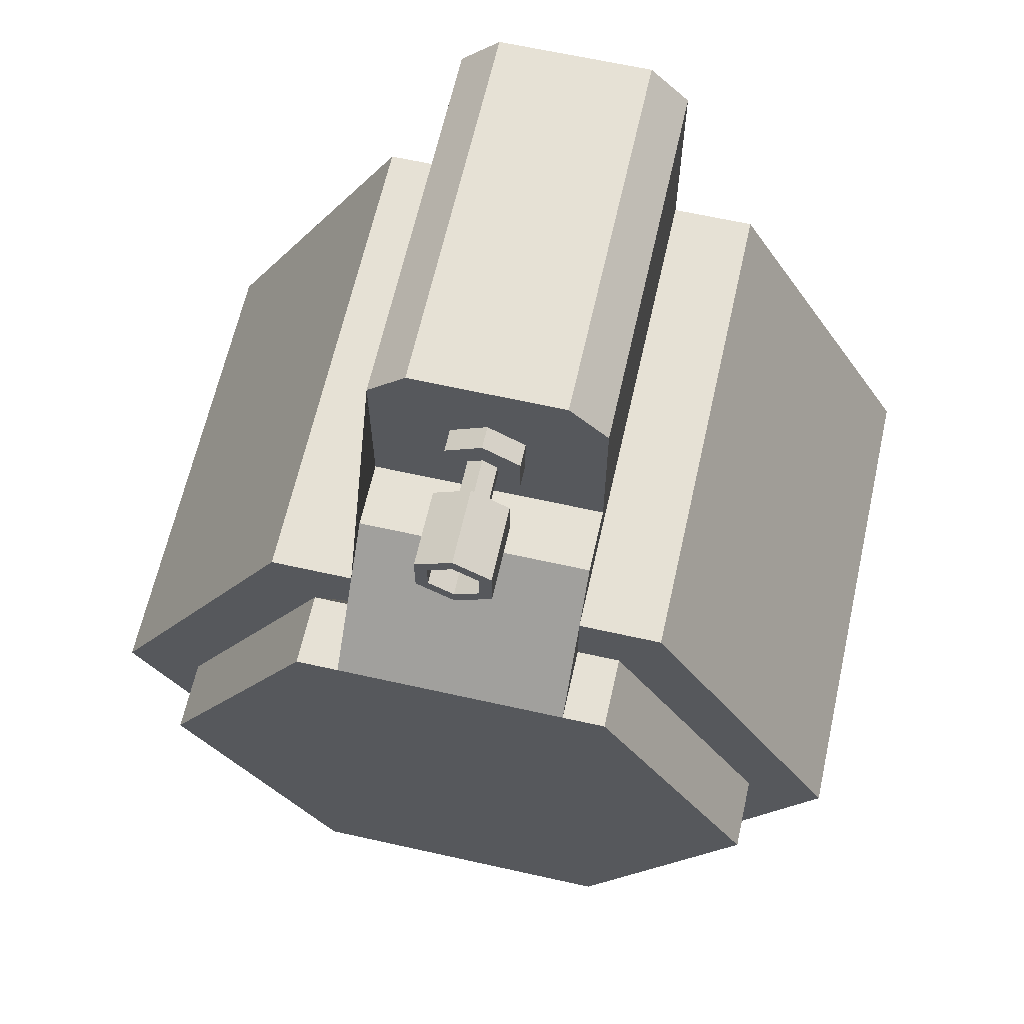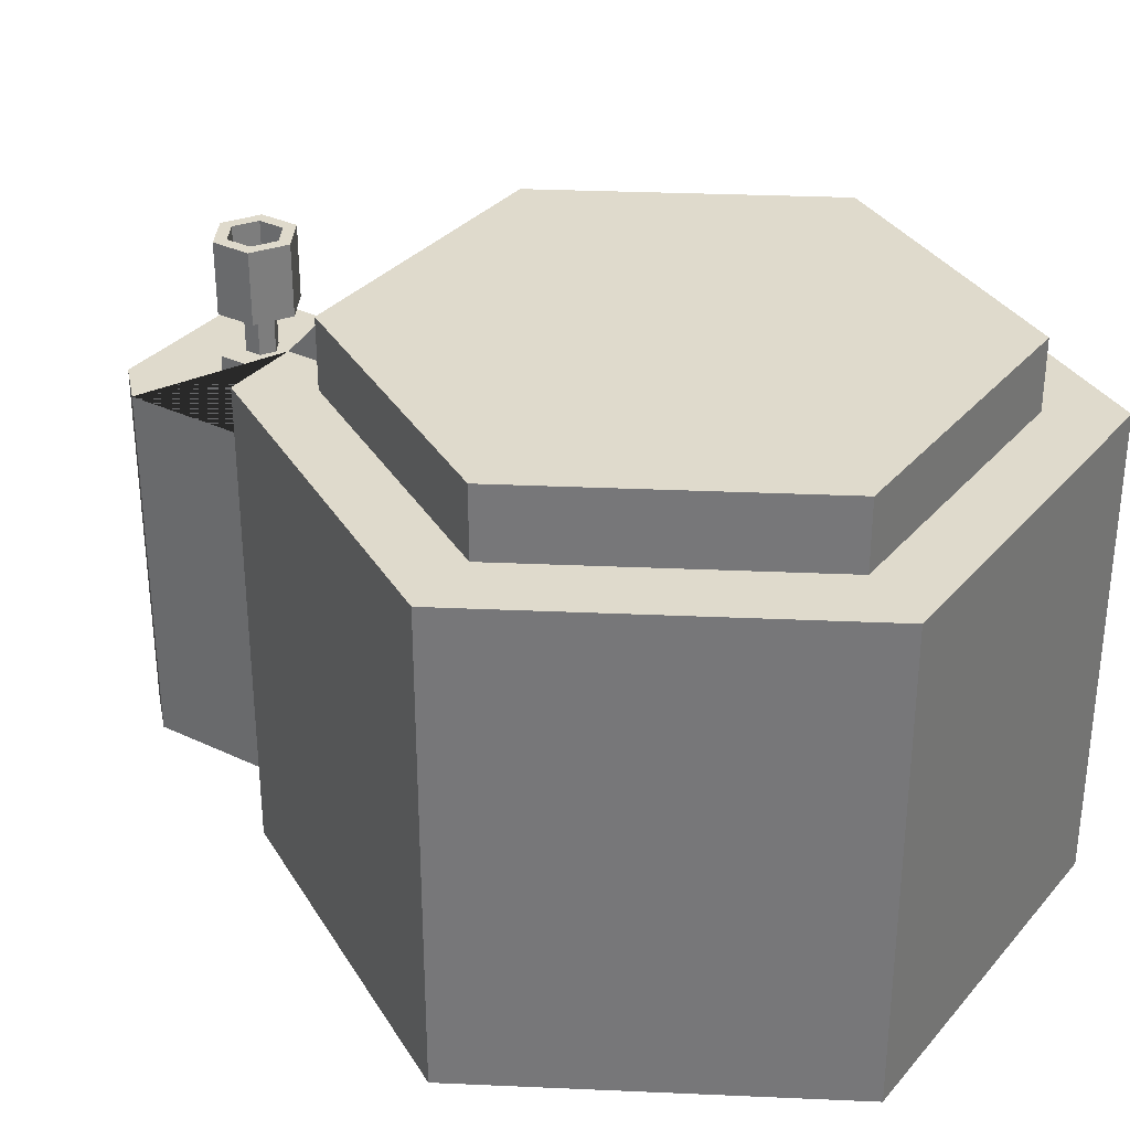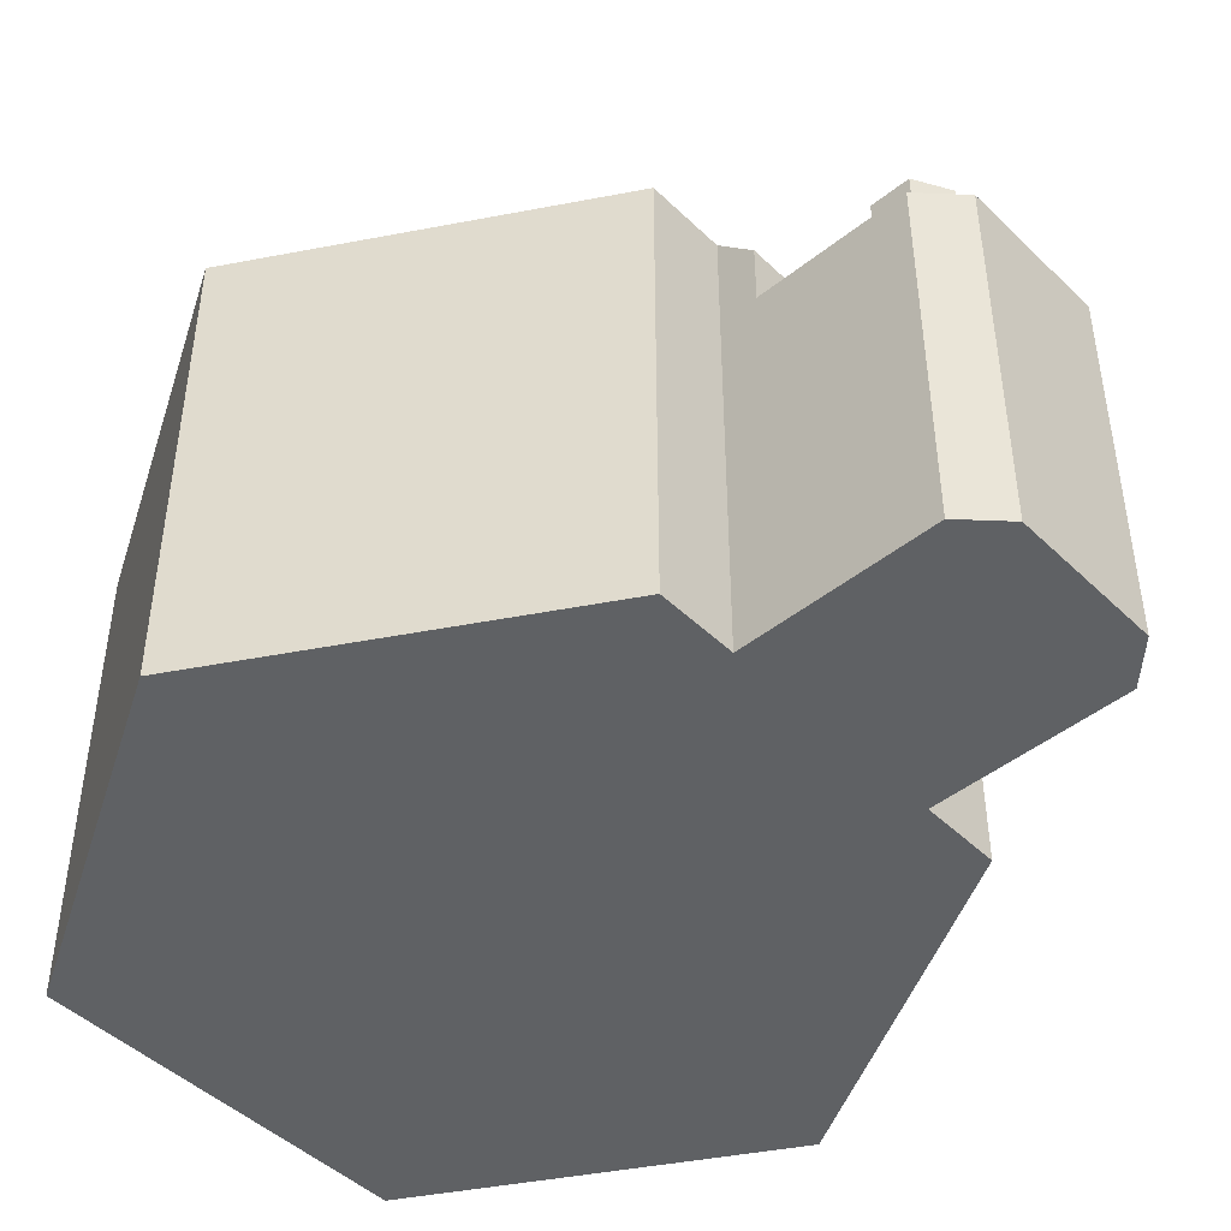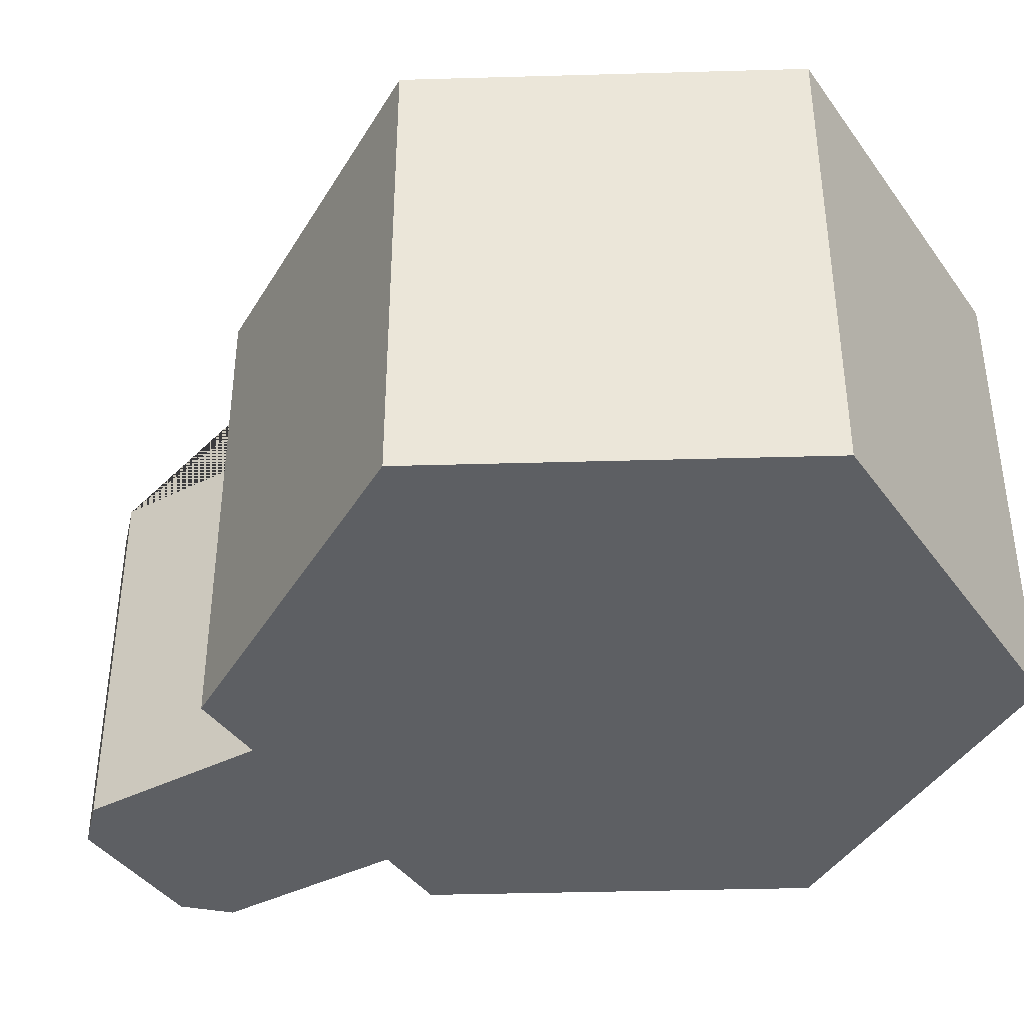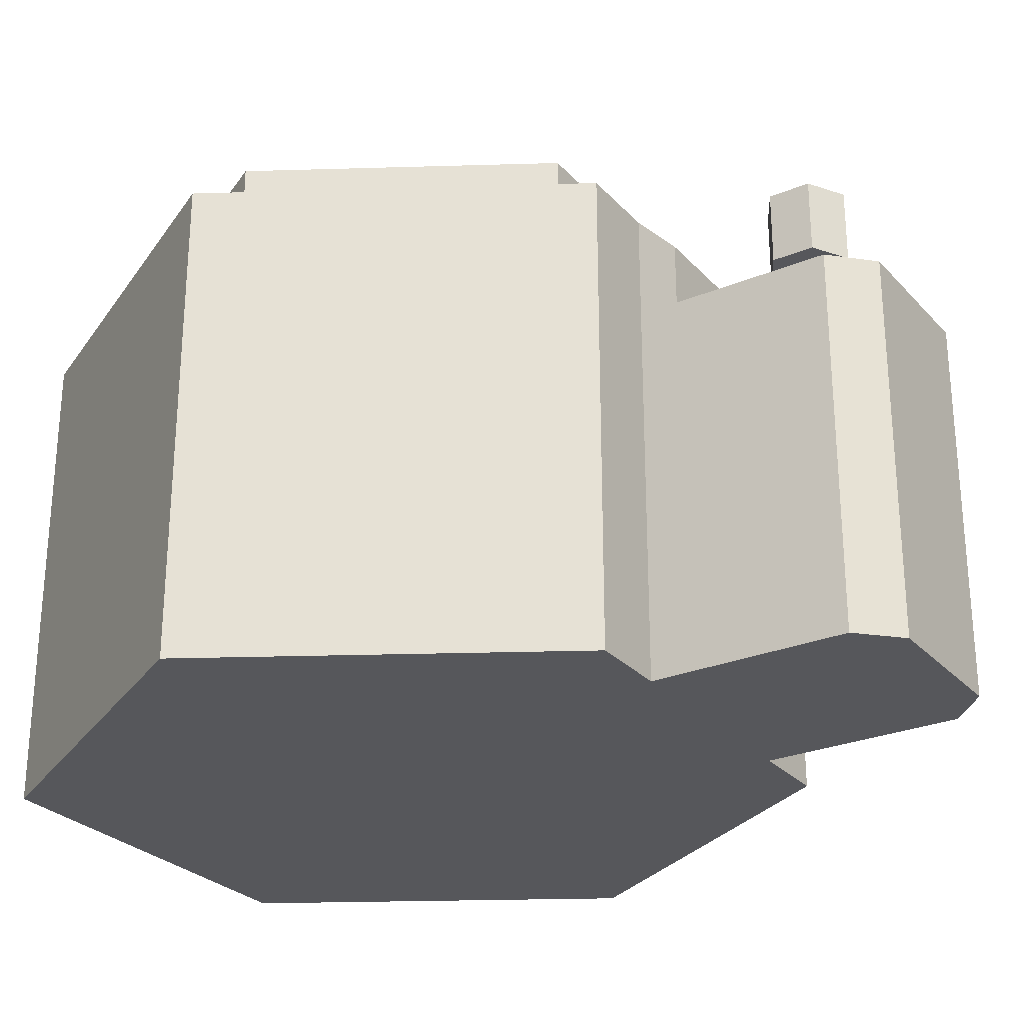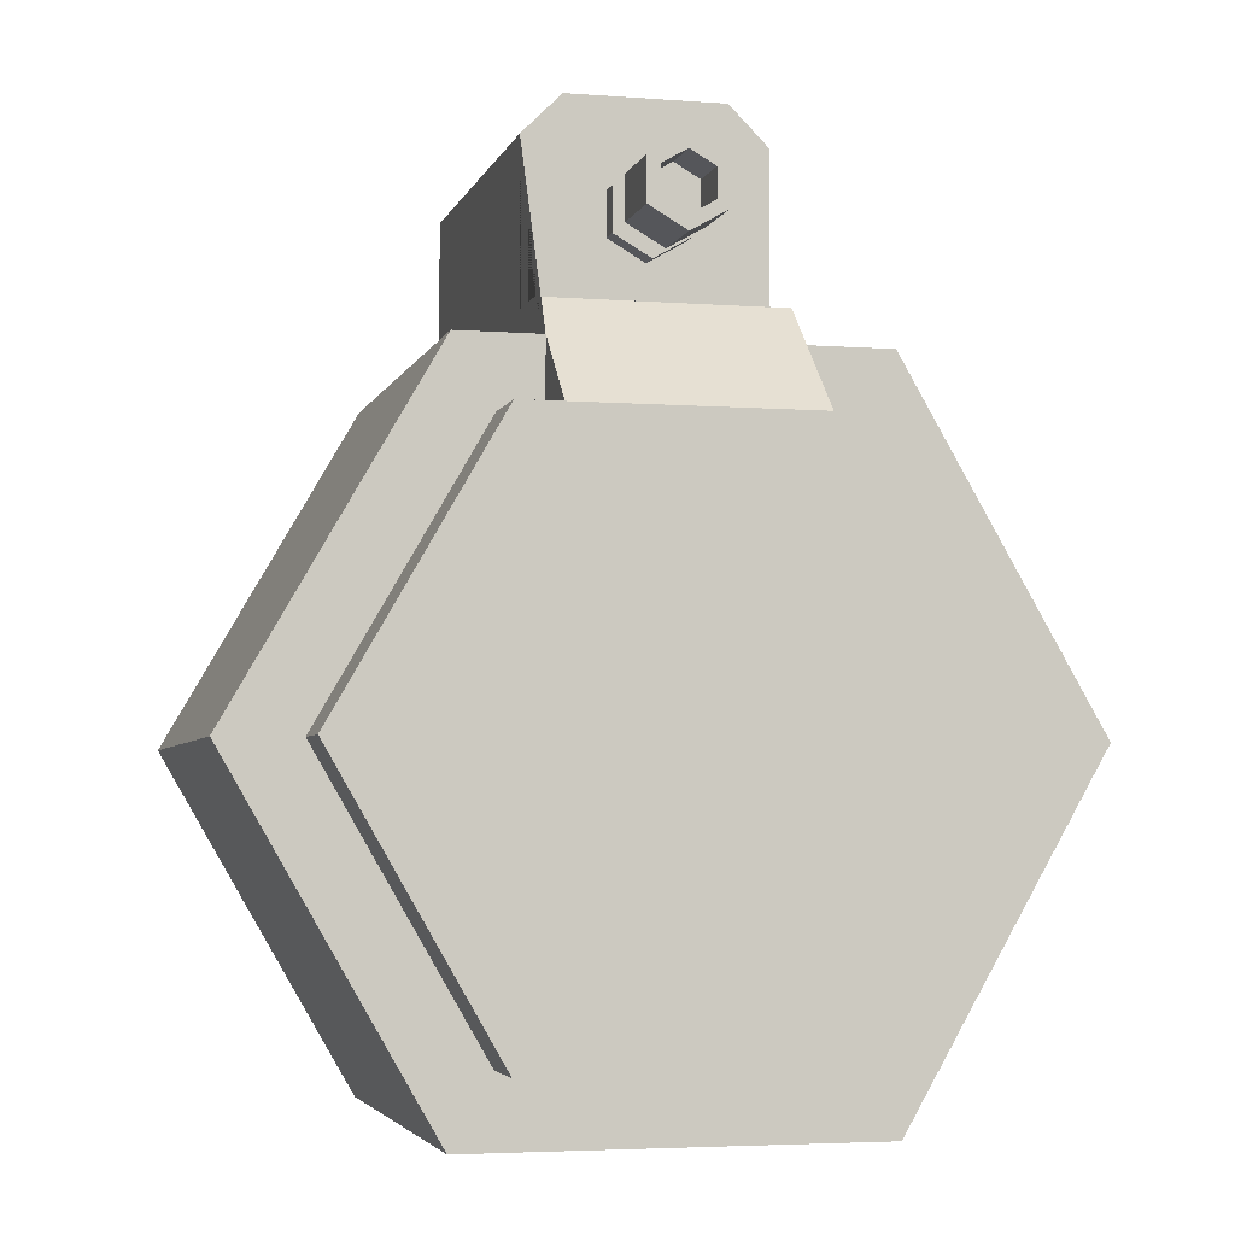
<metadata>
{"format":"obj","ext":"obj","renderer":"f3d","projection":"perspective","resolution":1024,"background":"white","views":[{"elev":64.2,"azim":-167.3,"up":"+Z"},{"elev":32.4,"azim":123.5,"up":"+Y"},{"elev":-46.0,"azim":-47.6,"up":"+Y"},{"elev":-40.1,"azim":122.0,"up":"+Y"},{"elev":-27.2,"azim":-57.4,"up":"+Y"},{"elev":-4.1,"azim":165.9,"up":"+Z"}]}
</metadata>
<code>
g Mesh1 Model
v 3259 -1166 301.1
v 2796 -1166 -501.9
v 3259 -1166 -1305
v 4186 -1166 -1305
v 4650 -1166 -501.9
v 4186 -1166 301.1
v 3995 -1166 301.1
v 3451 -1166 301.1
f 1 2 3 4 5 6 7 8
v 3259 0 301.1
v 2796 0 -501.9
f 9 10 2 1
v 4095 0 142.2
v 3995 0 142.2
v 3995 0 301.1
v 4186 0 301.1
v 4650 0 -501.9
v 4186 0 -1305
v 3259 0 -1305
v 3451 0 301.1
v 3451 0 142.2
v 3351 0 142.2
v 2979 0 -501.9
v 3351 0 -1146
v 4095 0 -1146
v 4467 0 -501.9
f 11 12 13 14 15 16 17 10 9 18 19 20 21 22 23 24
v 4095 170 142.2
v 3995 170 142.2
f 25 26 12 11
v 3351 170 -1146
v 2979 170 -501.9
v 3351 170 142.2
v 3451 170 142.2
v 4467 170 -501.9
v 4095 170 -1146
f 27 28 29 30 26 25 31 32
f 22 21 28 27
f 21 20 29 28
f 20 19 30 29
f 19 12 26 30
f 12 26 13
v 3451 -100.3 394.8
v 3995 -100.3 394.8
f 30 18 33 34 13 26
f 19 18 30
v 3451 -1166 765.4
v 3451 -251.3 765.4
v 3451 -251.3 394.8
f 8 35 36 37 33 18
v 3995 -1166 765.4
v 3903 -1166 856.8
v 3542 -1166 856.8
f 8 7 38 39 40 35
v 3995 -251.3 765.4
v 3995 -251.3 394.8
f 41 38 7 13 34 42
v 3903 -251.3 856.8
f 38 41 43 39
f 42 43 41
v 3809 -251.3 554.6
f 42 44 43
v 3723 -251.3 504.6
f 42 45 44
f 37 45 42
v 3636 -251.3 554.6
f 37 46 45
v 3542 -251.3 856.8
f 37 47 46
f 47 37 36
f 40 47 36 35
f 40 39 43 47
v 3636 -251.3 654.6
f 43 48 47
v 3723 -251.3 704.6
f 48 43 49
v 3809 -251.3 654.6
f 49 43 50
f 50 43 44
f 48 49 50 44 45 46
v 3723 -198.3 704.6
v 3636 -198.3 654.6
f 48 49 51 52
v 3809 -198.3 654.6
f 49 50 53 51
v 3809 -198.3 554.6
f 50 44 54 53
v 3723 -198.3 504.6
f 44 45 55 54
v 3636 -198.3 554.6
f 45 46 56 55
f 46 48 52 56
f 46 47 48
f 51 56 52
v 3688 -198.3 624.4
f 56 51 57
v 3723 -198.3 644.2
f 57 51 58
f 58 51 53
v 3757 -198.3 624.4
f 58 53 59
v 3757 -198.3 584.8
f 59 53 60
f 54 60 53
f 55 60 54
v 3723 -198.3 565
f 55 61 60
v 3688 -198.3 584.8
f 55 62 61
f 56 62 55
f 62 56 57
v 3688 -91.35 624.4
v 3688 -91.35 584.8
f 62 57 63 64
v 3723 -91.35 644.2
f 57 58 65 63
v 3757 -91.35 624.4
f 58 59 66 65
v 3757 -91.35 584.8
f 59 60 67 66
v 3723 -91.35 565
f 60 61 68 67
f 61 62 64 68
v 3723 -91.35 504.6
f 64 69 68
v 3636 -91.35 654.6
f 70 69 64
v 3636 -91.35 554.6
f 69 70 71
v 3636 86.65 654.6
v 3636 86.65 554.6
f 71 70 72 73
v 3723 -91.35 704.6
v 3723 86.65 704.6
f 70 74 75 72
f 70 63 74
f 63 70 64
f 74 63 65
f 74 65 66
v 3809 -91.35 654.6
f 74 66 76
v 3809 -91.35 554.6
f 76 66 77
f 67 77 66
f 68 77 67
f 68 69 77
v 3723 86.65 504.6
v 3809 86.65 554.6
f 77 69 78 79
f 69 71 73 78
v 3665 86.65 571.2
f 73 80 78
v 3665 86.65 638
f 80 73 81
f 72 81 73
f 81 72 75
v 3723 86.65 671.5
f 81 75 82
v 3809 86.65 654.6
f 82 75 83
f 74 76 83 75
f 76 77 79 83
v 3781 86.65 571.2
f 79 84 83
f 78 84 79
v 3723 86.65 537.7
f 78 85 84
f 78 80 85
v 3665 -33.35 571.2
v 3723 -33.35 537.7
f 85 80 86 87
v 3665 -33.35 638
f 80 81 88 86
v 3723 -33.35 671.5
f 81 82 89 88
v 3781 86.65 638
v 3781 -33.35 638
f 82 90 91 89
f 82 83 90
f 90 83 84
v 3781 -33.35 571.2
f 90 84 92 91
f 84 85 87 92
f 89 91 92 87 86 88
f 34 33 37 42
f 13 7 6 14
f 15 14 6 5
f 16 15 5 4
f 17 16 4 3
f 10 17 3 2
f 1 8 18 9
f 23 22 27 32
f 24 23 32 31
f 11 24 31 25

</code>
